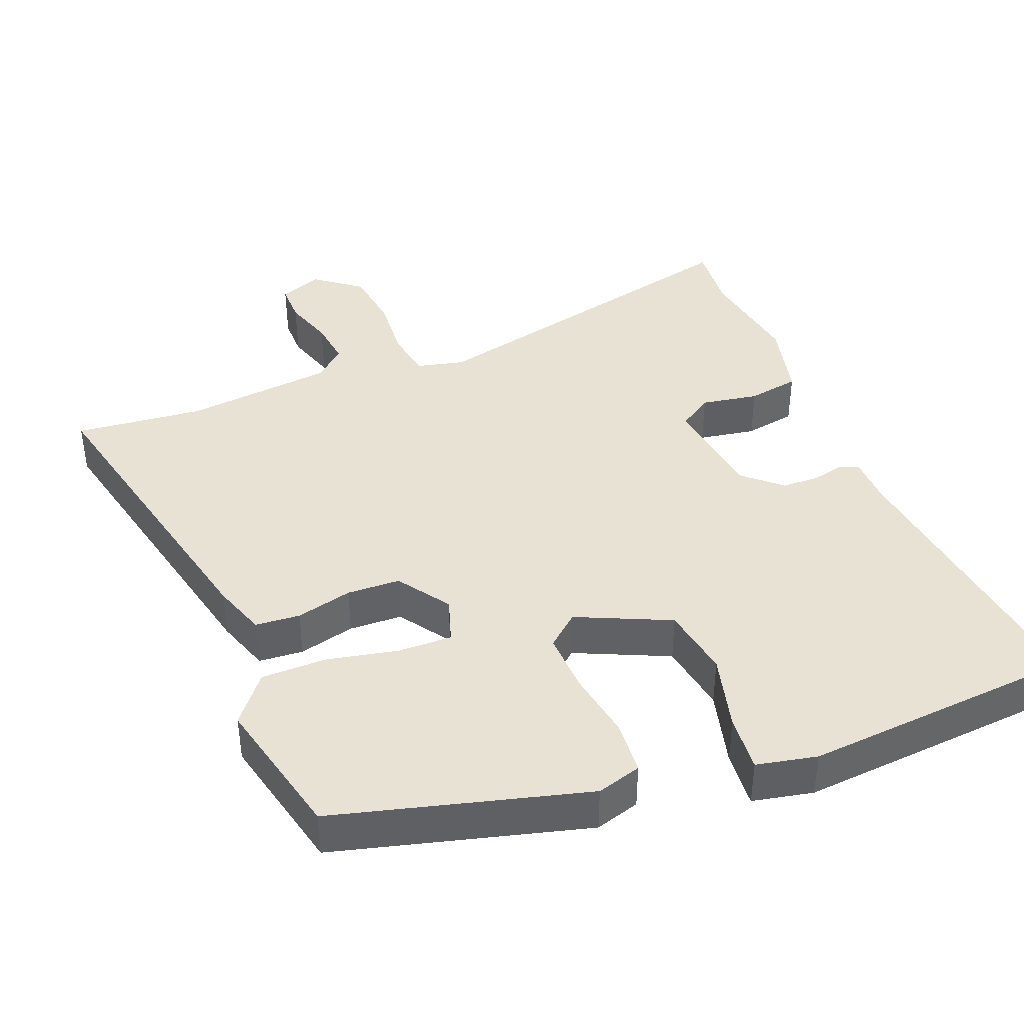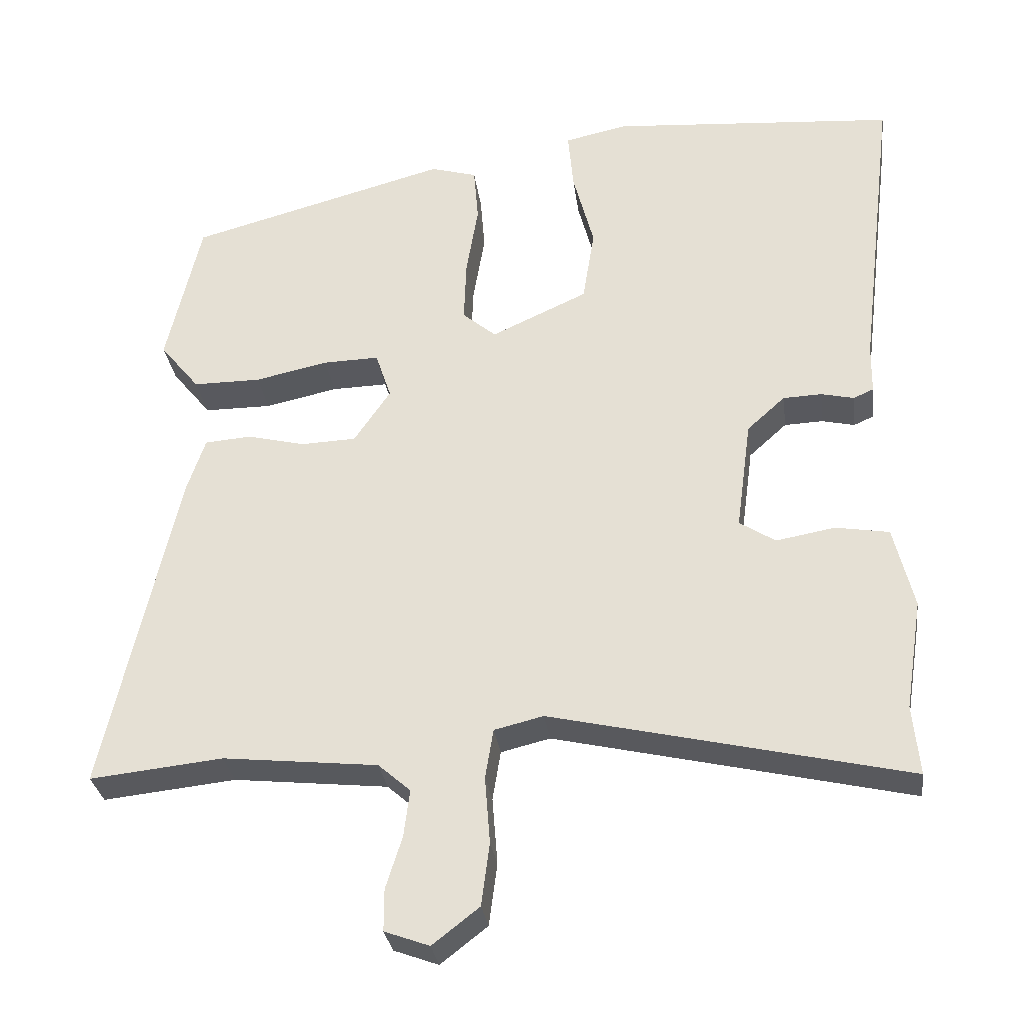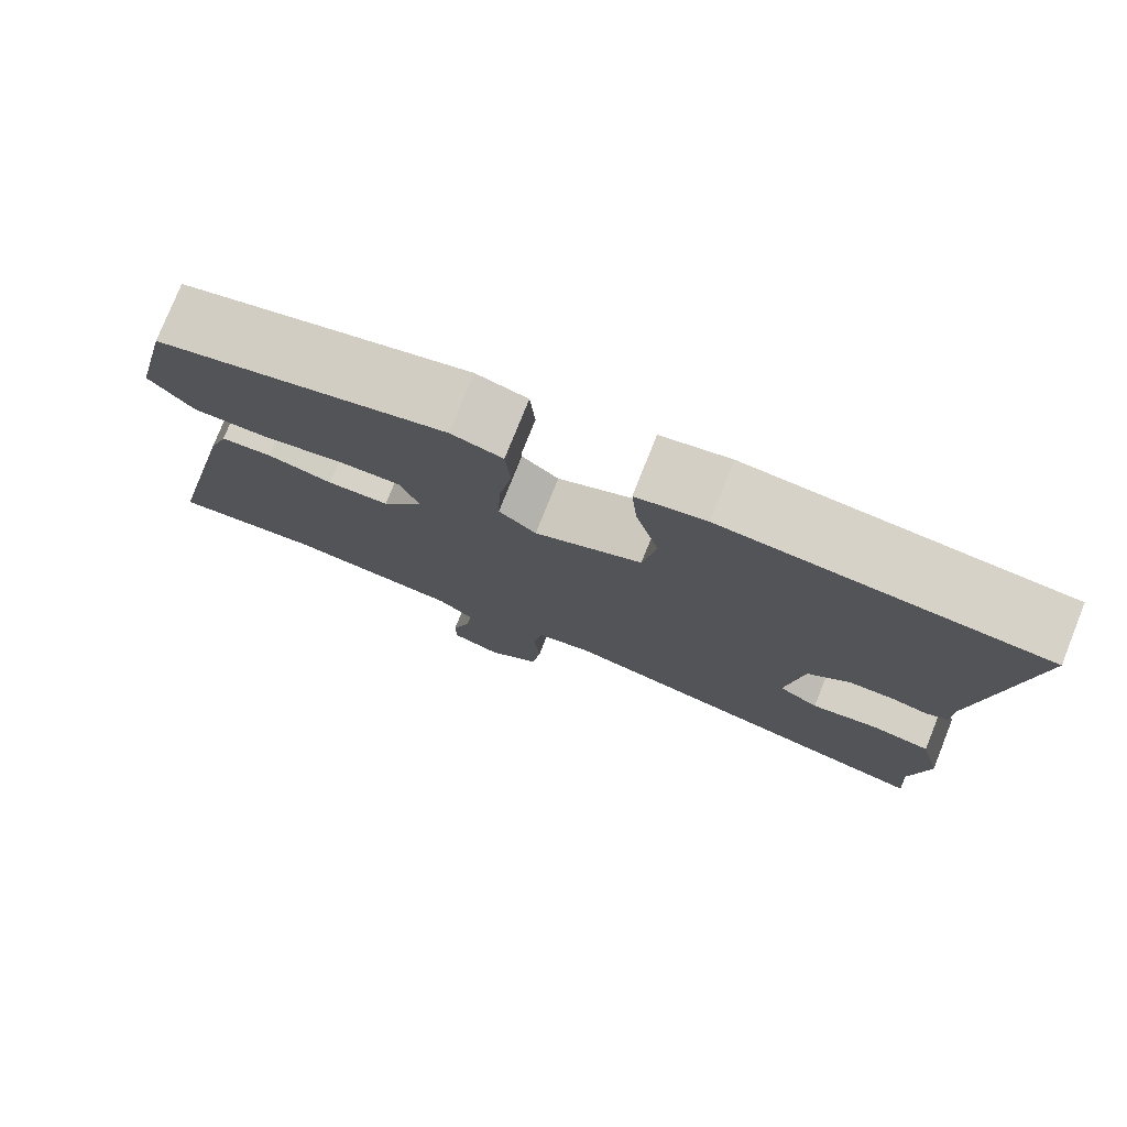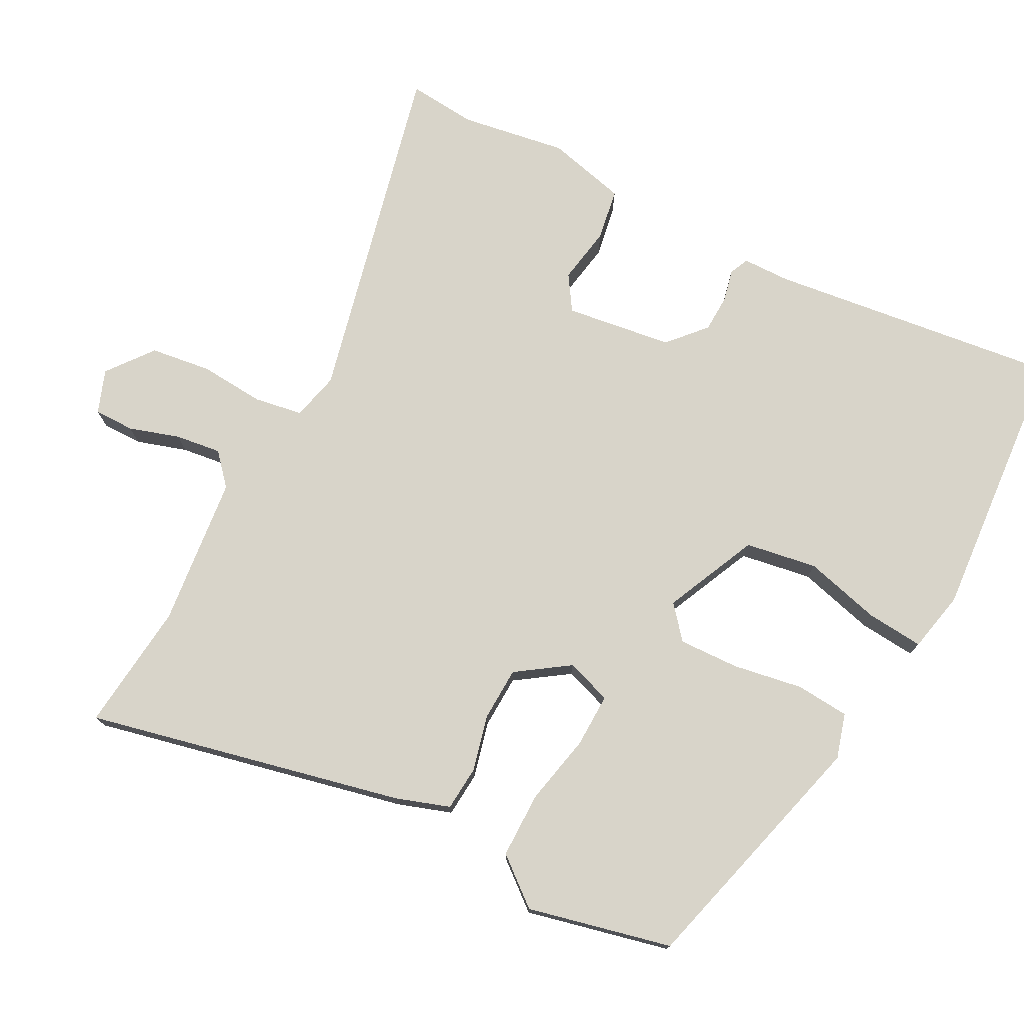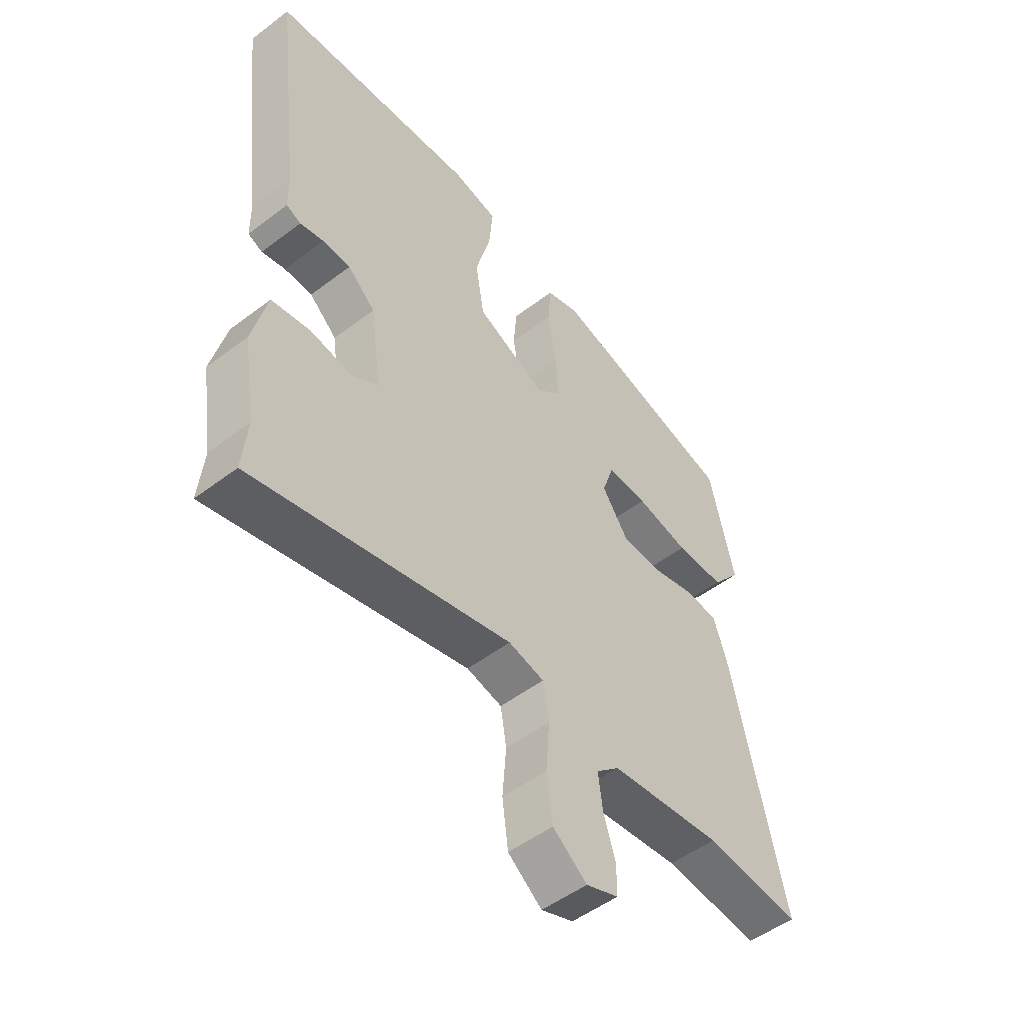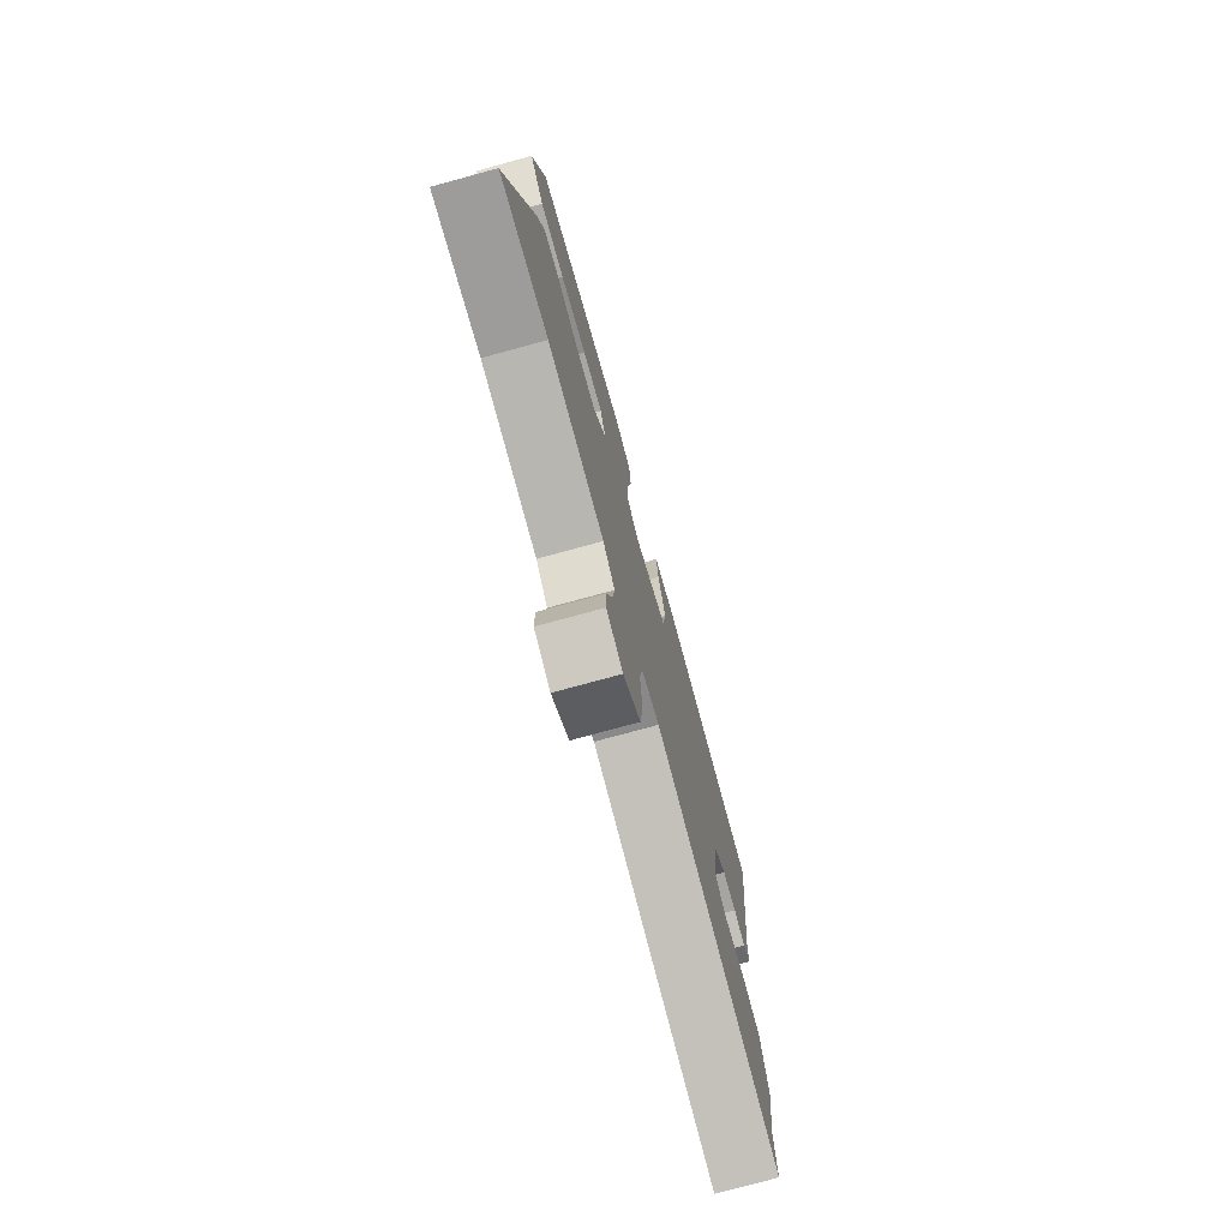
<metadata>
{"format":"obj","ext":"obj","renderer":"f3d","projection":"perspective","resolution":1024,"background":"white","views":[{"elev":40.8,"azim":-21.9,"up":"+Y"},{"elev":-30.3,"azim":7.5,"up":"+Z"},{"elev":77.6,"azim":21.8,"up":"+Z"},{"elev":75.5,"azim":-62.4,"up":"+Y"},{"elev":-50.7,"azim":129.8,"up":"+Z"},{"elev":-75.9,"azim":-74.7,"up":"+Z"}]}
</metadata>
<code>
v 0.538 0.07 0.485
v 0.489 0.07 0.08
v 0.488 0.07 0.014
v 0.461 0.07 0.002
v 0.417 0.07 0.012
v 0.365 0.07 0.01
v 0.314 0.07 -0.036
v 0.294 0.07 -0.184
v 0.342 0.07 -0.215
v 0.421 0.07 -0.201
v 0.493 0.07 -0.213
v 0.52 0.07 -0.323
v 0.497 0.07 -0.47
v 0.506 0.07 -0.564
v 0.028 0.07 -0.454
v -0.038 0.07 -0.47
v -0.049 0.07 -0.537
v -0.042 0.07 -0.627
v -0.053 0.07 -0.711
v -0.116 0.07 -0.76
v -0.176 0.07 -0.738
v -0.176 0.07 -0.682
v -0.154 0.07 -0.612
v -0.146 0.07 -0.549
v -0.189 0.07 -0.511
v -0.397 0.07 -0.489
v -0.575 0.07 -0.508
v -0.477 0.07 -0.07
v -0.452 0.07 0.004
v -0.39 0.07 0.009
v -0.312 0.07 -0.01
v -0.238 0.07 -0.007
v -0.189 0.07 0.065
v -0.21 0.07 0.128
v -0.285 0.07 0.126
v -0.383 0.07 0.105
v -0.474 0.07 0.105
v -0.527 0.07 0.17
v -0.481 0.07 0.369
v -0.133 0.07 0.463
v -0.071 0.07 0.445
v -0.065 0.07 0.371
v -0.081 0.07 0.275
v -0.084 0.07 0.191
v -0.039 0.07 0.153
v 0.09 0.07 0.212
v 0.106 0.07 0.311
v 0.078 0.07 0.417
v 0.071 0.07 0.496
v 0.155 0.07 0.514
v 0.538 0 0.485
v 0.489 0 0.08
v 0.488 0 0.014
v 0.461 0 0.002
v 0.417 0 0.012
v 0.365 0 0.01
v 0.314 0 -0.036
v 0.294 0 -0.184
v 0.342 0 -0.215
v 0.421 0 -0.201
v 0.493 0 -0.213
v 0.52 0 -0.323
v 0.497 0 -0.47
v 0.506 0 -0.564
v 0.028 0 -0.454
v -0.038 0 -0.47
v -0.049 0 -0.537
v -0.042 0 -0.627
v -0.053 0 -0.711
v -0.116 0 -0.76
v -0.176 0 -0.738
v -0.176 0 -0.682
v -0.154 0 -0.612
v -0.146 0 -0.549
v -0.189 0 -0.511
v -0.397 0 -0.489
v -0.575 0 -0.508
v -0.477 0 -0.07
v -0.452 0 0.004
v -0.39 0 0.009
v -0.312 0 -0.01
v -0.238 0 -0.007
v -0.189 0 0.065
v -0.21 0 0.128
v -0.285 0 0.126
v -0.383 0 0.105
v -0.474 0 0.105
v -0.527 0 0.17
v -0.481 0 0.369
v -0.133 0 0.463
v -0.071 0 0.445
v -0.065 0 0.371
v -0.081 0 0.275
v -0.084 0 0.191
v -0.039 0 0.153
v 0.09 0 0.212
v 0.106 0 0.311
v 0.078 0 0.417
v 0.071 0 0.496
v 0.155 0 0.514
f 50 1 2
f 49 50 2
f 48 49 2
f 47 48 2
f 3 4 5
f 2 3 5
f 47 2 5
f 46 47 5
f 45 46 5 6
f 41 42 43
f 40 41 43
f 39 40 43
f 38 39 43
f 37 38 43
f 36 37 43
f 35 36 43
f 34 35 43 44
f 33 34 44 45
f 29 30 31
f 28 29 31
f 27 28 31
f 26 27 31
f 25 26 31 32
f 32 33 45
f 25 32 45
f 24 25 45
f 21 22 23
f 20 21 23
f 19 20 23
f 18 19 23
f 17 18 23
f 23 24 45
f 17 23 45
f 16 17 45
f 13 14 15
f 12 13 15
f 11 12 15
f 10 11 15
f 9 10 15
f 8 9 15 16
f 45 6 7
f 7 8 16 45
f 52 51 100
f 52 100 99
f 52 99 98
f 52 98 97
f 55 54 53
f 55 53 52
f 55 52 97
f 55 97 96
f 56 55 96 95
f 93 92 91
f 93 91 90
f 93 90 89
f 93 89 88
f 93 88 87
f 93 87 86
f 93 86 85
f 94 93 85 84
f 95 94 84 83
f 81 80 79
f 81 79 78
f 81 78 77
f 81 77 76
f 82 81 76 75
f 95 83 82
f 95 82 75
f 95 75 74
f 73 72 71
f 73 71 70
f 73 70 69
f 73 69 68
f 73 68 67
f 95 74 73
f 95 73 67
f 95 67 66
f 65 64 63
f 65 63 62
f 65 62 61
f 65 61 60
f 65 60 59
f 66 65 59 58
f 57 56 95
f 95 66 58 57
f 1 51 52 2
f 2 52 53 3
f 3 53 54 4
f 4 54 55 5
f 5 55 56 6
f 6 56 57 7
f 7 57 58 8
f 8 58 59 9
f 9 59 60 10
f 10 60 61 11
f 11 61 62 12
f 12 62 63 13
f 13 63 64 14
f 14 64 65 15
f 15 65 66 16
f 16 66 67 17
f 17 67 68 18
f 18 68 69 19
f 19 69 70 20
f 20 70 71 21
f 21 71 72 22
f 22 72 73 23
f 23 73 74 24
f 24 74 75 25
f 25 75 76 26
f 26 76 77 27
f 27 77 78 28
f 28 78 79 29
f 29 79 80 30
f 30 80 81 31
f 31 81 82 32
f 32 82 83 33
f 33 83 84 34
f 34 84 85 35
f 35 85 86 36
f 36 86 87 37
f 37 87 88 38
f 38 88 89 39
f 39 89 90 40
f 40 90 91 41
f 41 91 92 42
f 42 92 93 43
f 43 93 94 44
f 44 94 95 45
f 45 95 96 46
f 46 96 97 47
f 47 97 98 48
f 48 98 99 49
f 49 99 100 50
f 50 100 51 1

</code>
